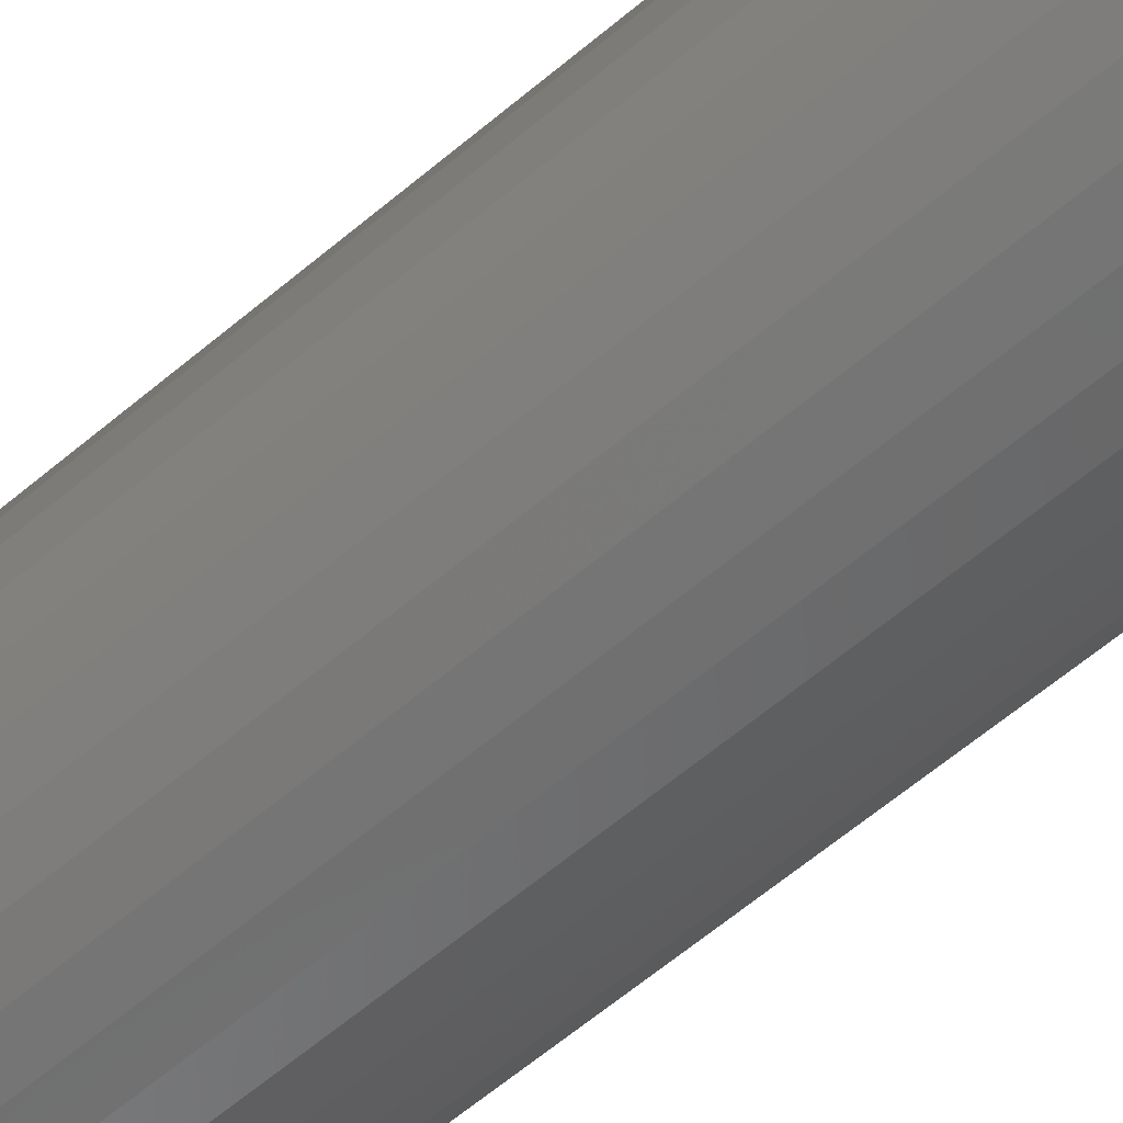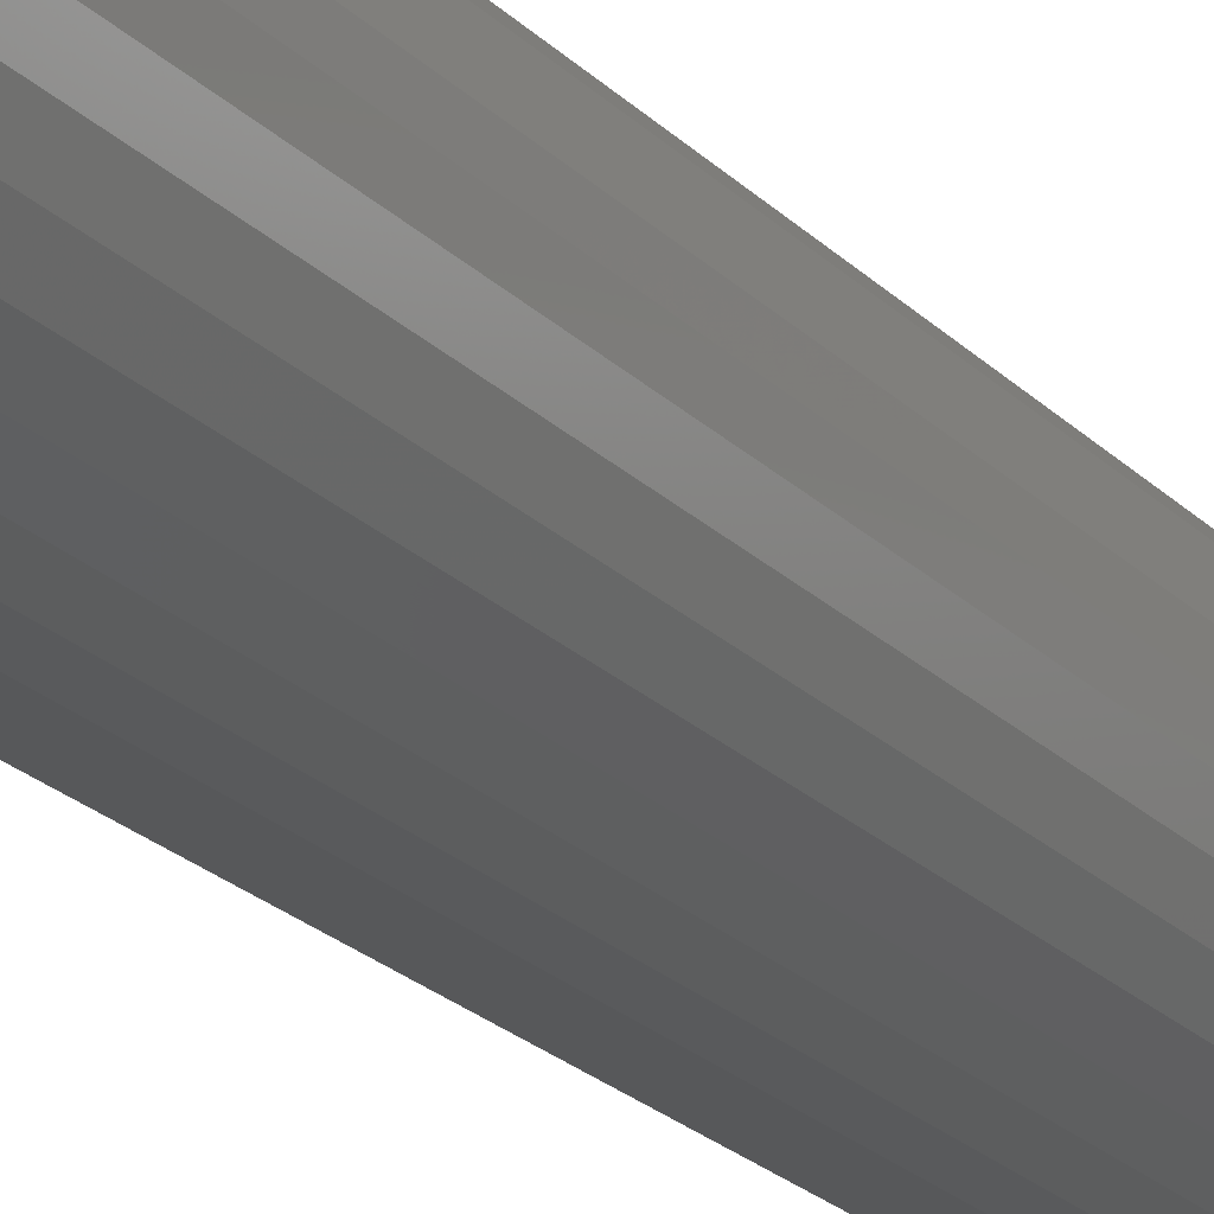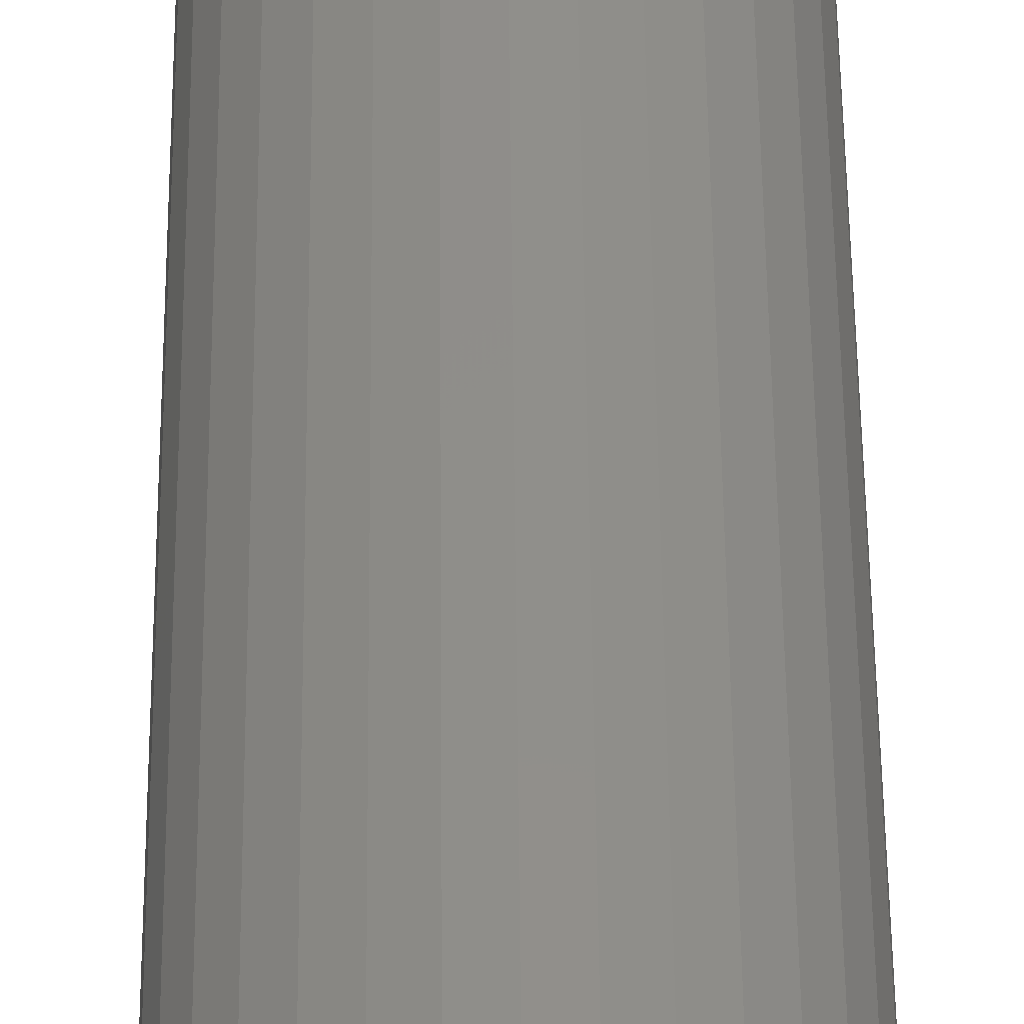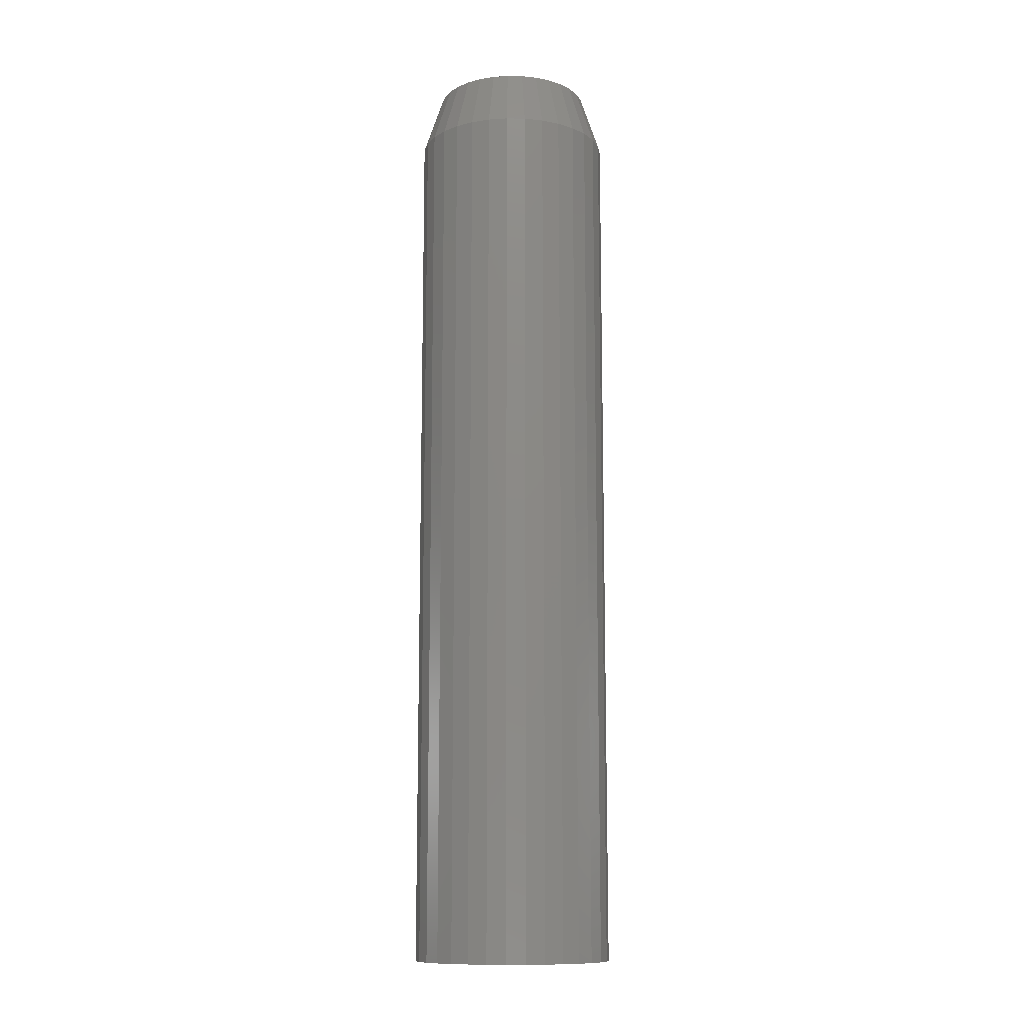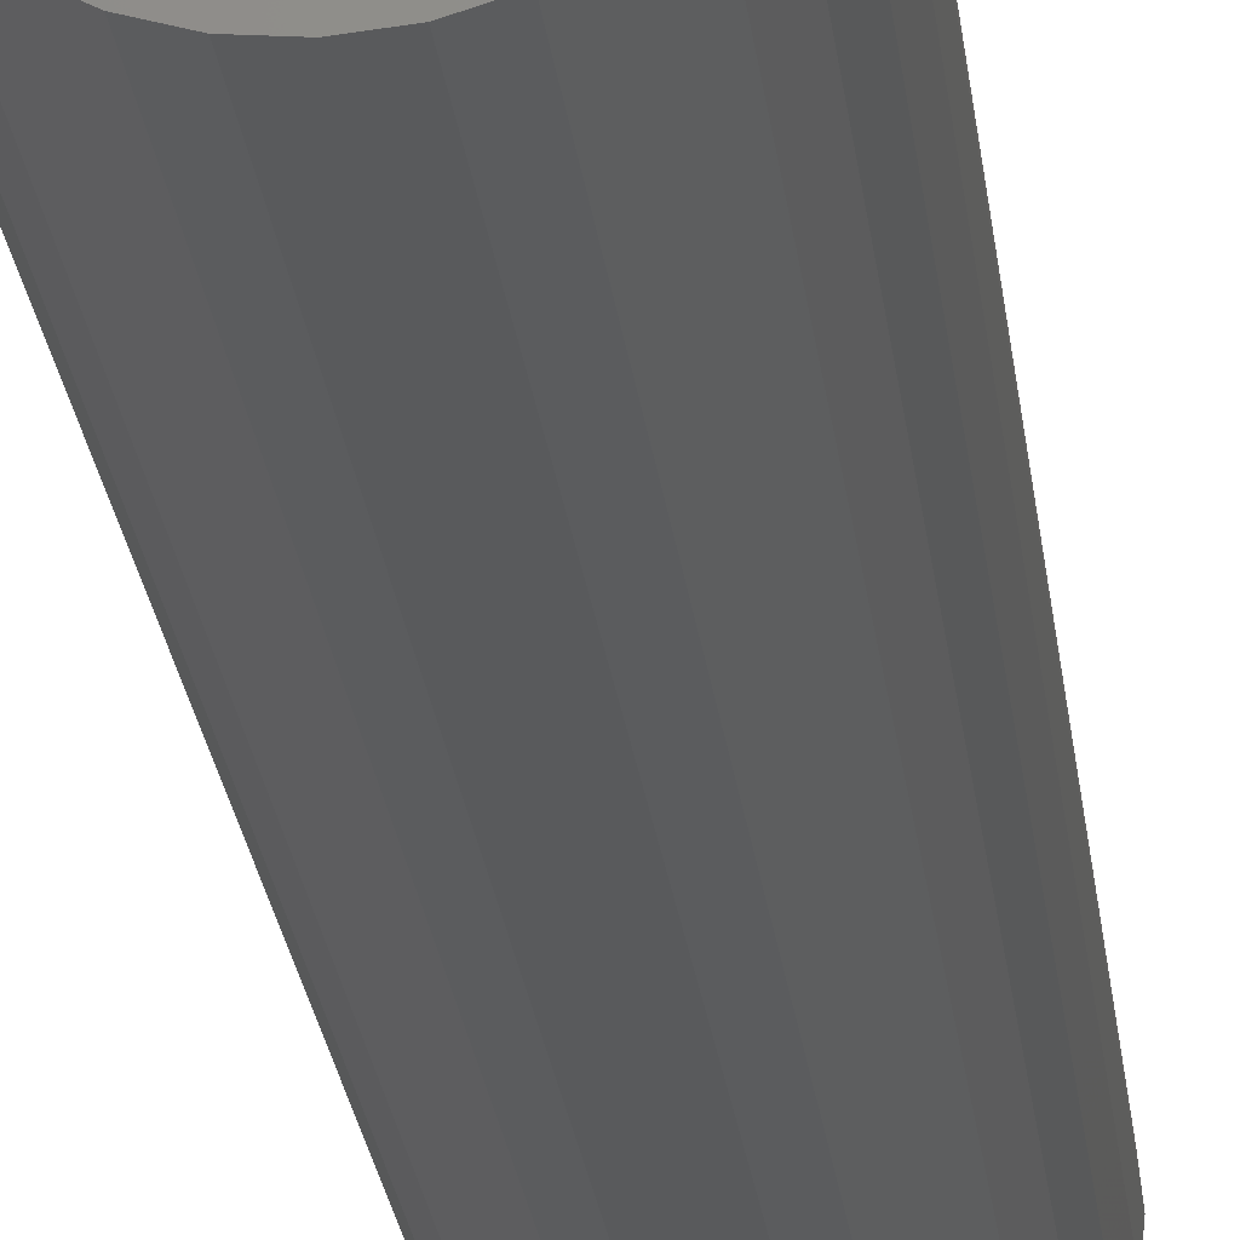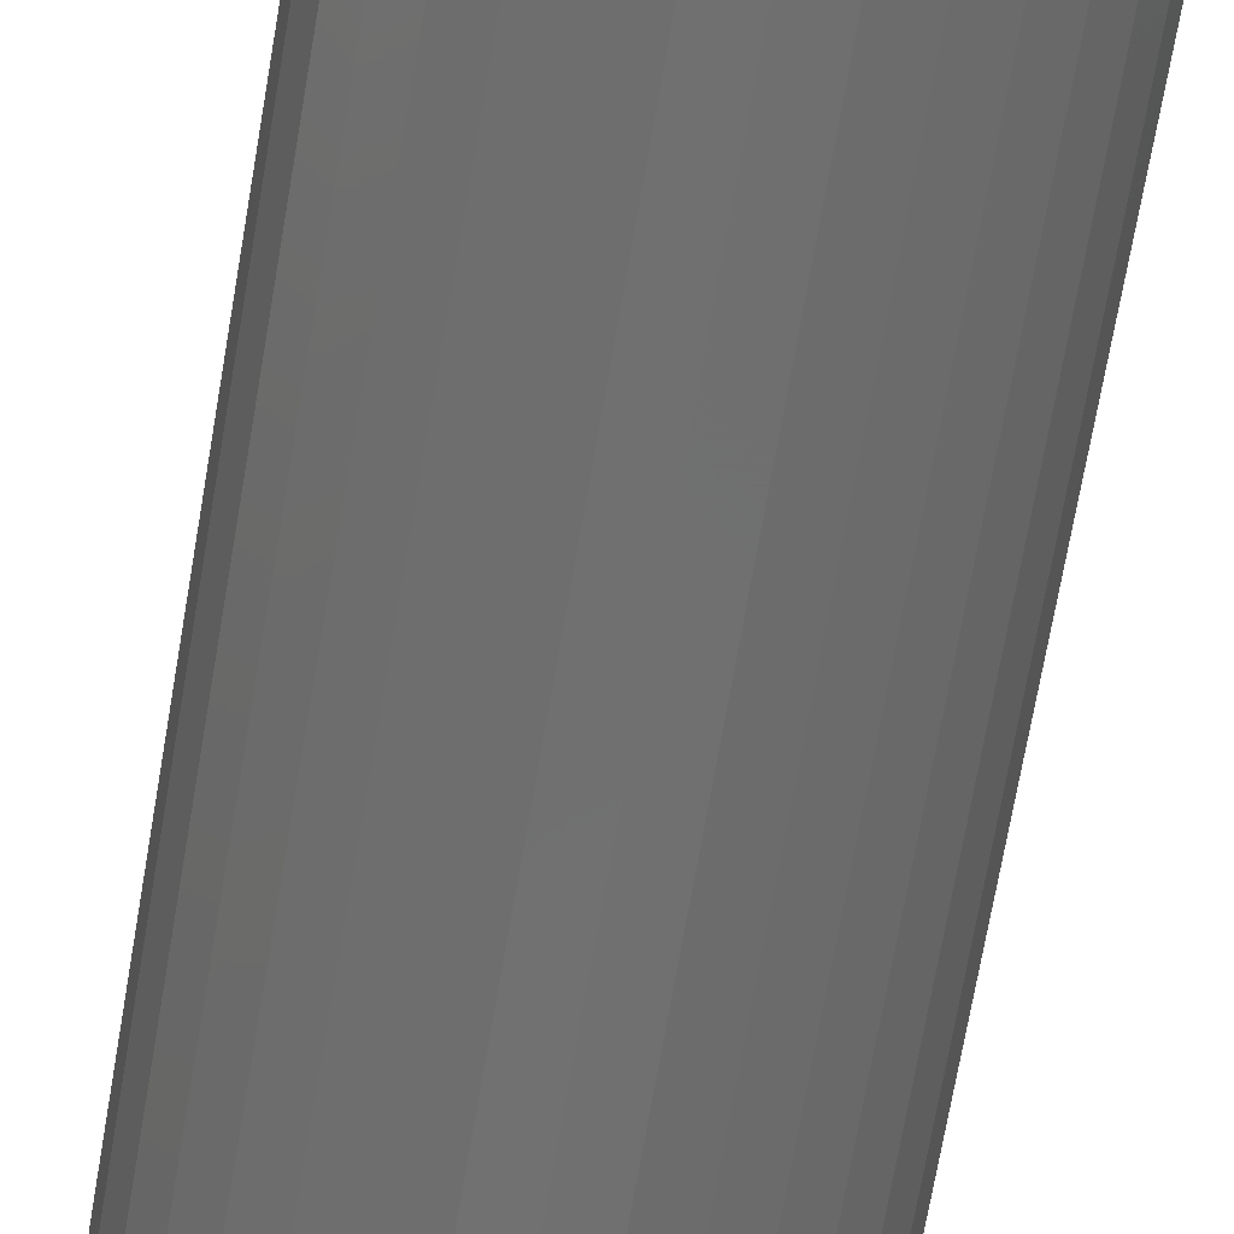
<metadata>
{"format":"stl","ext":"stl","renderer":"f3d","projection":"perspective","resolution":1024,"background":"white","views":[{"elev":-57.7,"azim":-48.1,"up":"+Z"},{"elev":-21.7,"azim":-149.5,"up":"+Z"},{"elev":47.8,"azim":-0.5,"up":"+Z"},{"elev":-12.0,"azim":3.3,"up":"+Y"},{"elev":-24.2,"azim":6.4,"up":"+Z"},{"elev":-62.3,"azim":-9.2,"up":"+Z"}]}
</metadata>
<code>
# stl→obj: 96 verts, 188 faces
v 0.0008224 4.382e-18 0.06332
v 0.01318 5.068e-18 0.06211
v -0.01153 3.697e-18 0.06211
v -0.02341 3.037e-18 0.0585
v 0.02505 5.728e-18 0.0585
v -0.03436 2.43e-18 0.05265
v 0.036 6.335e-18 0.05265
v -0.04395 1.897e-18 0.04478
v 0.0456 6.868e-18 0.04478
v -0.05183 1.46e-18 0.03518
v 0.05347 7.305e-18 0.03518
v 0.0456 6.868e-18 -0.04478
v -0.04395 1.897e-18 -0.04478
v 0.05347 7.305e-18 -0.03518
v -0.03436 2.43e-18 -0.05265
v 0.036 6.335e-18 -0.05265
v -0.02341 3.037e-18 -0.0585
v 0.02505 5.728e-18 -0.0585
v -0.01153 3.697e-18 -0.06211
v 0.01318 5.068e-18 -0.06211
v 0.0008224 4.382e-18 -0.06332
v -0.05183 1.46e-18 -0.03518
v -0.05768 1.135e-18 -0.02423
v 0.05932 7.63e-18 -0.02423
v -0.06128 9.349e-19 -0.01235
v 0.06293 7.83e-18 -0.01235
v -0.0625 8.674e-19 -3.736e-09
v 0.06414 7.898e-18 -7.371e-17
v -0.06128 9.349e-19 0.01235
v 0.06293 7.83e-18 0.01235
v -0.05768 1.135e-18 0.02423
v 0.05932 7.63e-18 0.02423
v 0.07977 -0.04688 -2.9e-17
v 0.07977 -0.75 -9.668e-18
v 0.07825 -0.04688 -0.0154
v 0.07825 -0.75 -0.0154
v 0.07376 -0.04688 -0.03021
v 0.07376 -0.75 -0.03021
v 0.06646 -0.04688 -0.04386
v 0.06646 -0.75 -0.04386
v 0.05665 -0.04688 -0.05582
v 0.05665 -0.75 -0.05582
v 0.04468 -0.04688 -0.06564
v 0.04468 -0.75 -0.06564
v 0.03103 -0.04688 -0.07294
v 0.03103 -0.75 -0.07294
v 0.01622 -0.04688 -0.07743
v 0.01622 -0.75 -0.07743
v 0.0008224 -0.04688 -0.07895
v 0.0008224 -0.75 -0.07895
v -0.01458 -0.04688 -0.07743
v -0.01458 -0.75 -0.07743
v -0.02939 -0.04688 -0.07294
v -0.02939 -0.75 -0.07294
v -0.04304 -0.04688 -0.06564
v -0.04304 -0.75 -0.06564
v -0.055 -0.04688 -0.05582
v -0.055 -0.75 -0.05582
v -0.06482 -0.04688 -0.04386
v -0.06482 -0.75 -0.04386
v -0.07212 -0.04688 -0.03021
v -0.07212 -0.75 -0.03021
v -0.07661 -0.04688 -0.0154
v -0.07661 -0.75 -0.0154
v -0.07812 -0.04688 9.668e-18
v -0.07812 -0.75 9.668e-18
v -0.07661 -0.04688 0.0154
v -0.07661 -0.75 0.0154
v -0.07212 -0.04688 0.03021
v -0.07212 -0.75 0.03021
v -0.06482 -0.04688 0.04386
v -0.06482 -0.75 0.04386
v -0.055 -0.04688 0.05582
v -0.055 -0.75 0.05582
v -0.04304 -0.04688 0.06564
v -0.04304 -0.75 0.06564
v -0.02939 -0.04688 0.07294
v -0.02939 -0.75 0.07294
v -0.01458 -0.04688 0.07743
v -0.01458 -0.75 0.07743
v 0.0008224 -0.04688 0.07895
v 0.0008224 -0.75 0.07895
v 0.01622 -0.04688 0.07743
v 0.01622 -0.75 0.07743
v 0.03103 -0.04688 0.07294
v 0.03103 -0.75 0.07294
v 0.04468 -0.04688 0.06564
v 0.04468 -0.75 0.06564
v 0.05665 -0.04688 0.05582
v 0.05665 -0.75 0.05582
v 0.06646 -0.04688 0.04386
v 0.06646 -0.75 0.04386
v 0.07376 -0.04688 0.03021
v 0.07376 -0.75 0.03021
v 0.07825 -0.04688 0.0154
v 0.07825 -0.75 0.0154
f 1 2 3
f 4 3 2
f 5 4 2
f 6 4 5
f 7 6 5
f 8 6 7
f 9 8 7
f 10 8 9
f 11 10 9
f 12 13 14
f 15 13 12
f 16 15 12
f 17 15 16
f 18 17 16
f 19 17 18
f 20 19 18
f 21 19 20
f 13 22 14
f 14 22 23
f 14 23 24
f 24 23 25
f 24 25 26
f 26 25 27
f 26 27 28
f 28 27 29
f 28 29 30
f 30 29 31
f 30 31 32
f 32 31 10
f 32 10 11
f 33 34 35
f 35 34 36
f 35 36 37
f 37 36 38
f 37 38 39
f 39 38 40
f 39 40 41
f 41 40 42
f 41 42 43
f 43 42 44
f 43 44 45
f 45 44 46
f 45 46 47
f 47 46 48
f 47 48 49
f 49 48 50
f 49 50 51
f 51 50 52
f 51 52 53
f 53 52 54
f 53 54 55
f 55 54 56
f 55 56 57
f 57 56 58
f 57 58 59
f 59 58 60
f 59 60 61
f 61 60 62
f 61 62 63
f 63 62 64
f 63 64 65
f 65 64 66
f 65 66 67
f 67 66 68
f 67 68 69
f 69 68 70
f 69 70 71
f 71 70 72
f 71 72 73
f 73 72 74
f 73 74 75
f 75 74 76
f 75 76 77
f 77 76 78
f 77 78 79
f 79 78 80
f 79 80 81
f 81 80 82
f 81 82 83
f 83 82 84
f 83 84 85
f 85 84 86
f 85 86 87
f 87 86 88
f 87 88 89
f 89 88 90
f 89 90 91
f 91 90 92
f 91 92 93
f 93 92 94
f 93 94 95
f 95 94 96
f 95 96 33
f 33 96 34
f 27 65 29
f 29 65 67
f 29 67 31
f 31 67 69
f 31 69 10
f 10 69 71
f 10 71 8
f 8 71 73
f 8 73 6
f 6 73 75
f 6 75 4
f 4 75 77
f 4 77 3
f 3 77 79
f 3 79 1
f 1 79 81
f 1 81 2
f 2 81 83
f 2 83 5
f 5 83 85
f 5 85 7
f 7 85 87
f 7 87 9
f 9 87 89
f 9 89 11
f 11 89 91
f 11 91 32
f 32 91 93
f 32 93 30
f 30 93 95
f 30 95 28
f 28 95 33
f 28 33 26
f 26 33 35
f 26 35 24
f 24 35 37
f 24 37 14
f 14 37 39
f 14 39 12
f 12 39 41
f 12 41 16
f 16 41 43
f 16 43 18
f 18 43 45
f 18 45 20
f 20 45 47
f 20 47 21
f 21 47 49
f 21 49 19
f 19 49 51
f 19 51 17
f 17 51 53
f 17 53 15
f 15 53 55
f 15 55 13
f 13 55 57
f 13 57 22
f 22 57 59
f 22 59 23
f 23 59 61
f 23 61 25
f 25 61 63
f 25 63 27
f 27 63 65
f 80 84 82
f 84 80 78
f 84 78 86
f 86 78 76
f 86 76 88
f 88 76 74
f 88 74 90
f 42 56 44
f 44 56 54
f 44 54 46
f 46 54 52
f 46 52 48
f 48 52 50
f 90 74 92
f 92 74 72
f 92 72 94
f 94 72 70
f 94 70 96
f 96 70 68
f 96 68 34
f 34 68 66
f 34 66 36
f 36 66 64
f 36 64 38
f 38 64 62
f 38 62 40
f 40 62 60
f 40 60 42
f 42 60 58
f 42 58 56

</code>
